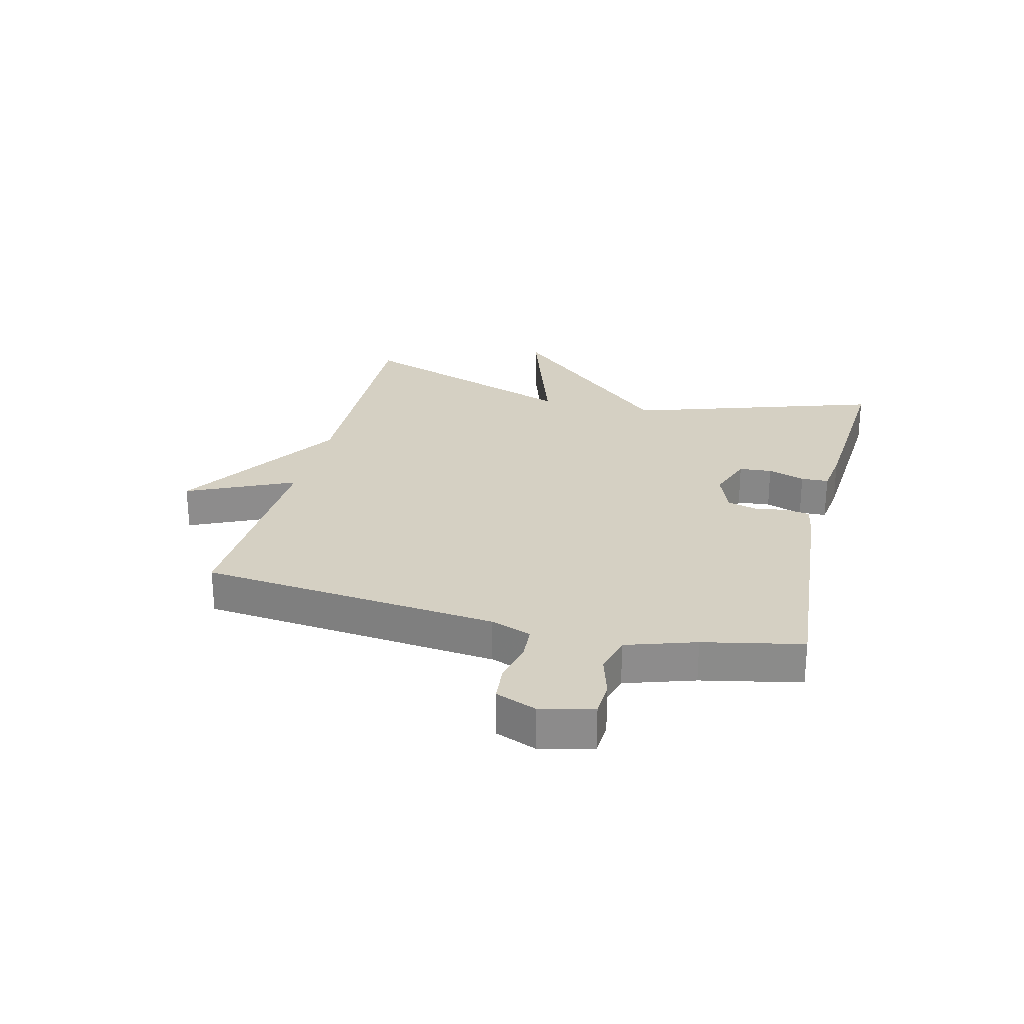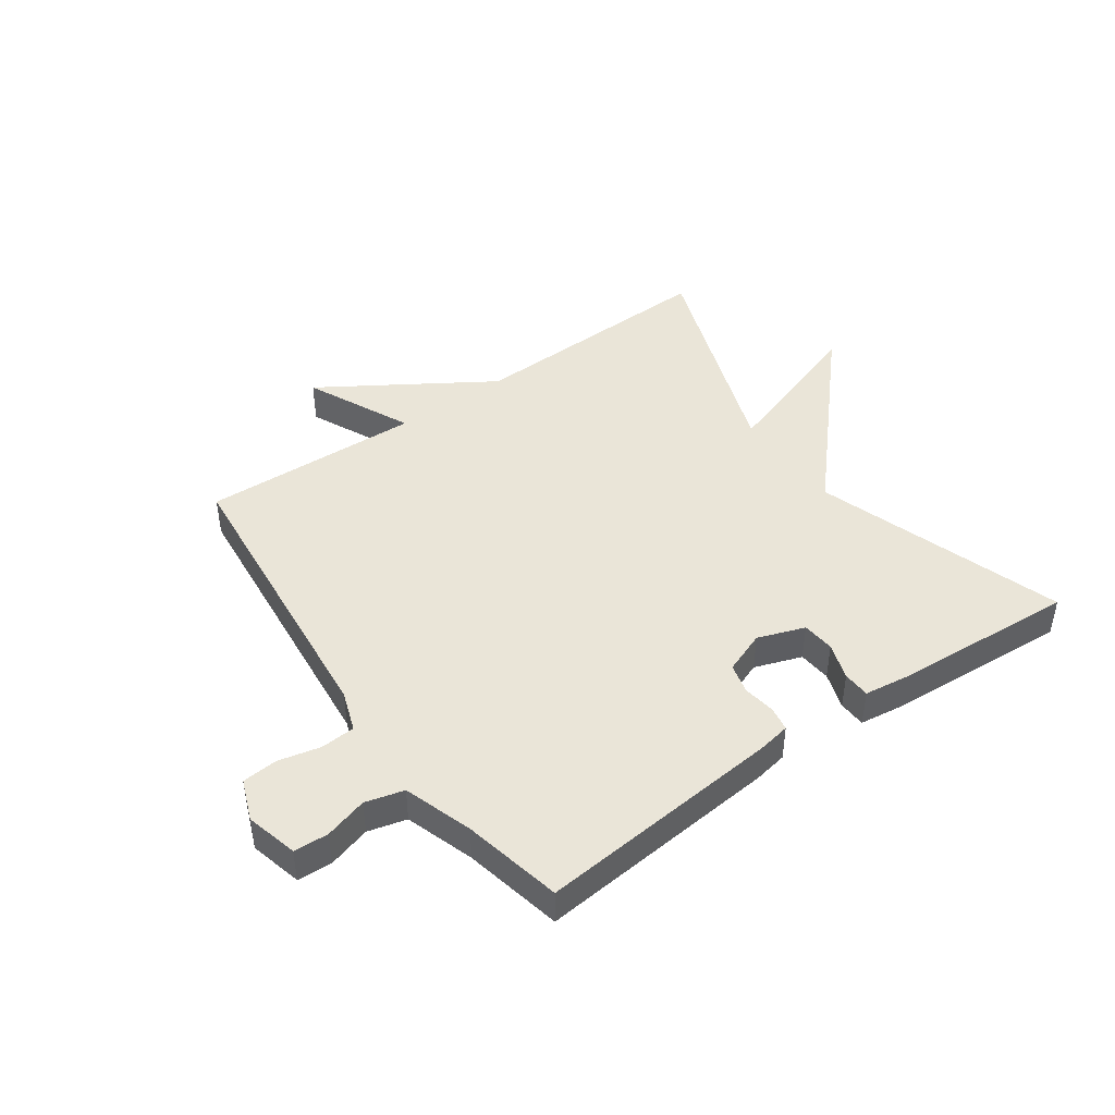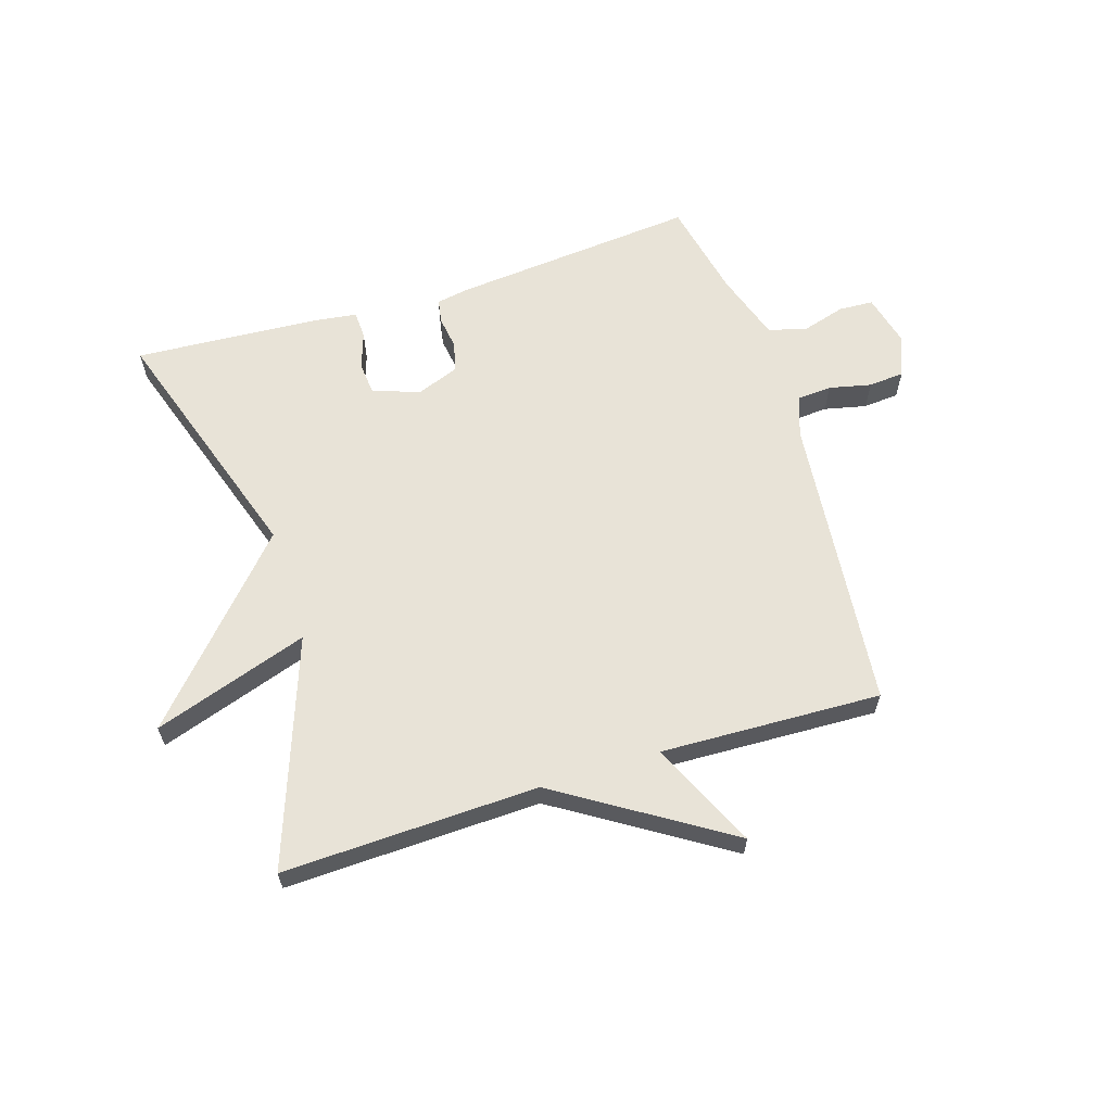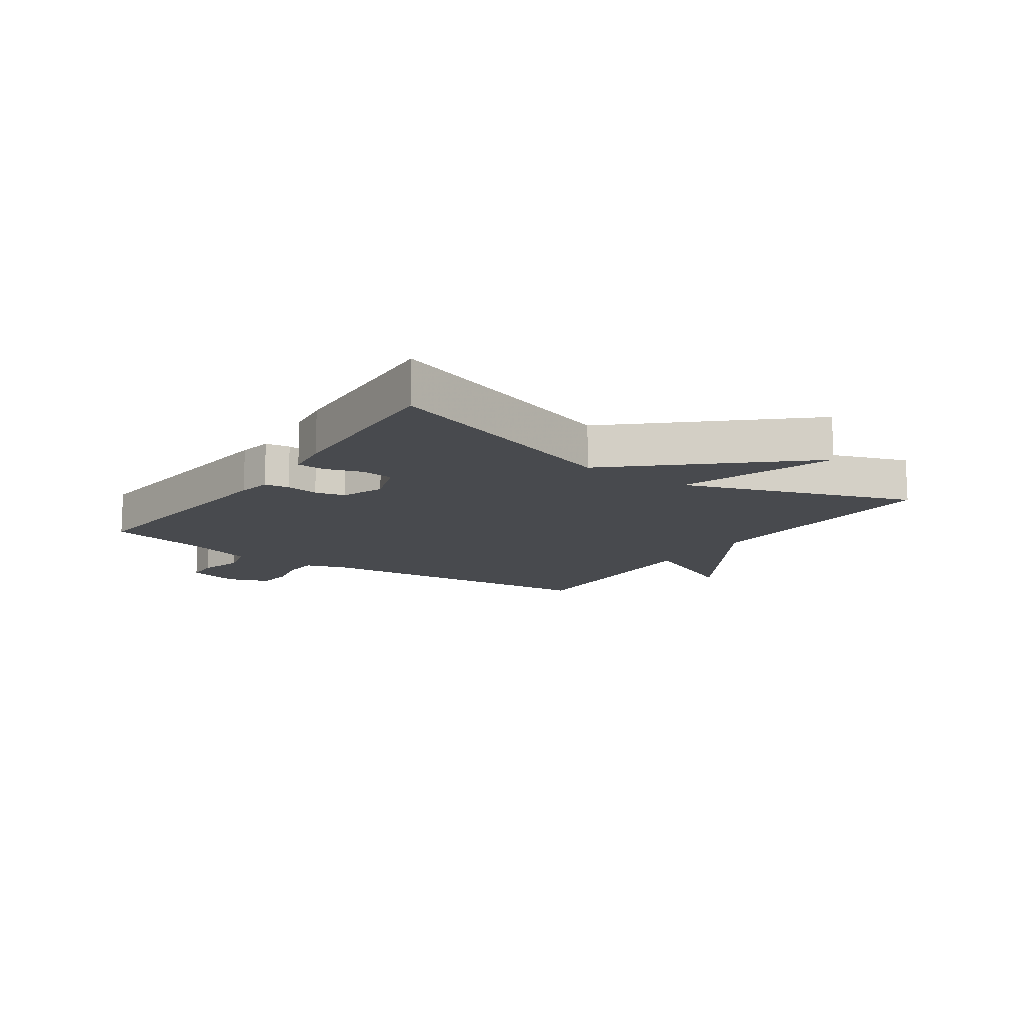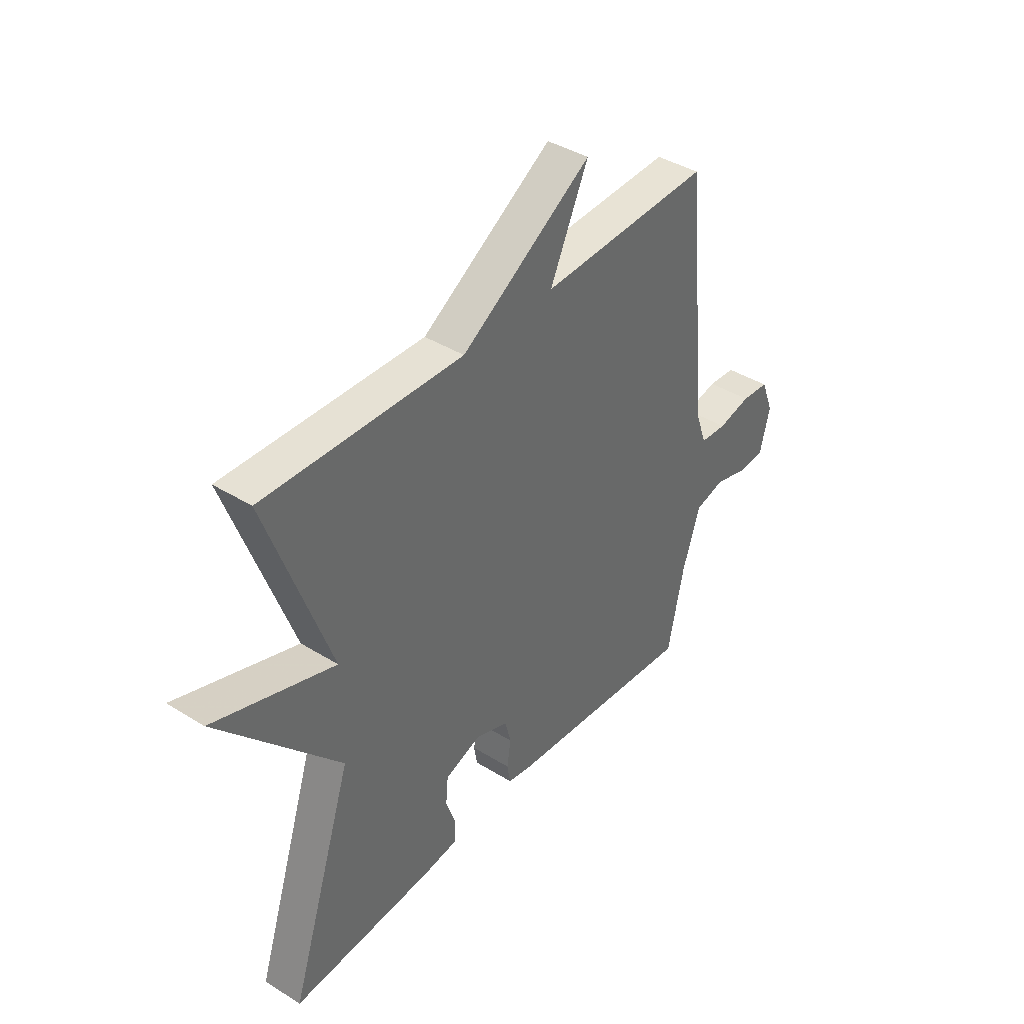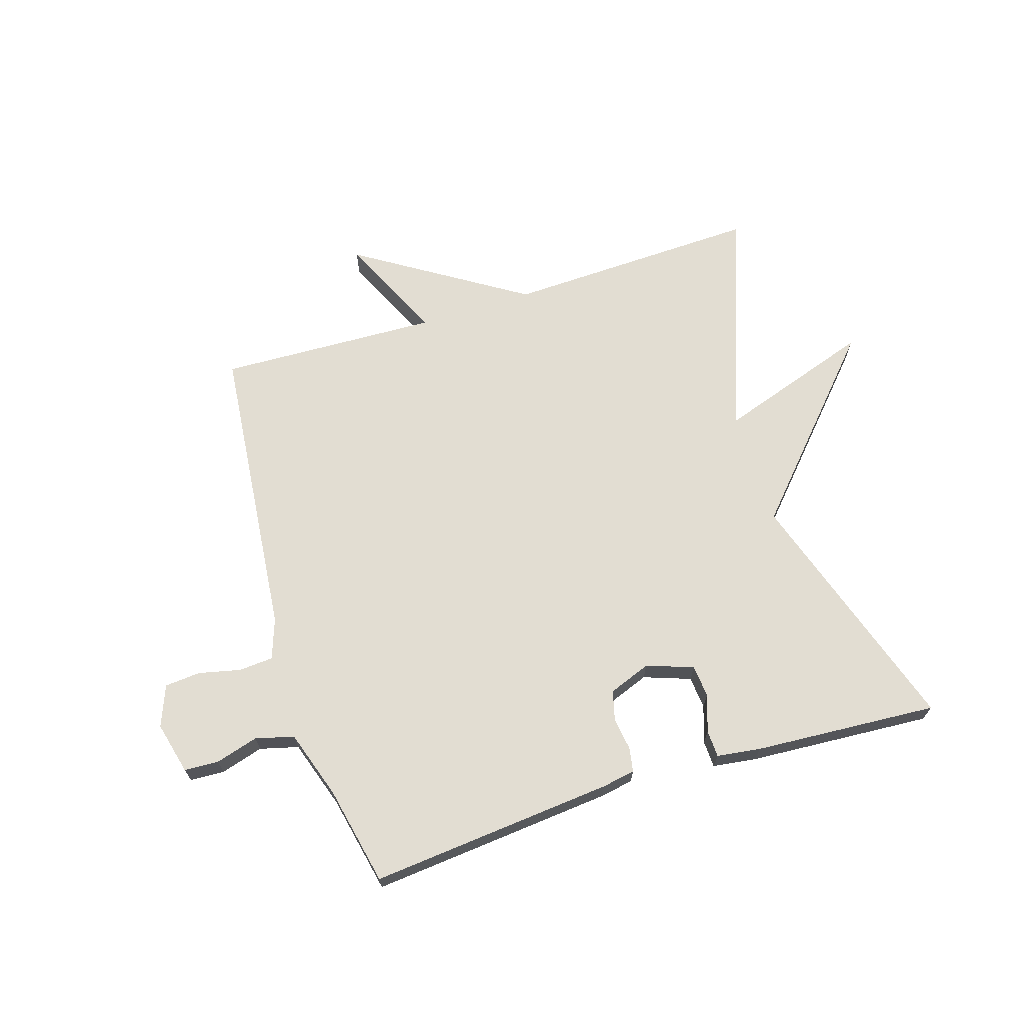
<metadata>
{"format":"obj","ext":"obj","renderer":"f3d","projection":"perspective","resolution":1024,"background":"white","views":[{"elev":26.0,"azim":104.0,"up":"+Y"},{"elev":44.8,"azim":144.7,"up":"+Y"},{"elev":62.1,"azim":-17.5,"up":"+Y"},{"elev":-13.2,"azim":-124.9,"up":"+Y"},{"elev":40.1,"azim":-52.5,"up":"+Z"},{"elev":68.2,"azim":162.6,"up":"+Y"}]}
</metadata>
<code>
v 0.5 0.07 0.5
v 0.55 0.07 -0.001
v 0.574 0.07 -0.069
v 0.632 0.07 -0.073
v 0.703 0.07 -0.057
v 0.763 0.07 -0.062
v 0.79 0.07 -0.131
v 0.768 0.07 -0.219
v 0.71 0.07 -0.222
v 0.638 0.07 -0.201
v 0.573 0.07 -0.218
v 0.535 0.07 -0.334
v 0.5 0.07 -0.5
v 0.088 0.07 -0.462
v 0.032 0.07 -0.452
v 0.025 0.07 -0.411
v 0.033 0.07 -0.356
v 0.02 0.07 -0.306
v -0.051 0.07 -0.279
v -0.13 0.07 -0.307
v -0.135 0.07 -0.362
v -0.114 0.07 -0.424
v -0.116 0.07 -0.47
v -0.19 0.07 -0.48
v -0.5 0.07 -0.5
v -0.363 0.07 -0.081
v -0.624 0.07 0.206
v -0.363 0.07 0.119
v -0.5 0.07 0.5
v -0.071 0.07 0.486
v 0.212 0.07 0.665
v 0.129 0.07 0.486
v 0.5 0 0.5
v 0.55 0 -0.001
v 0.574 0 -0.069
v 0.632 0 -0.073
v 0.703 0 -0.057
v 0.763 0 -0.062
v 0.79 0 -0.131
v 0.768 0 -0.219
v 0.71 0 -0.222
v 0.638 0 -0.201
v 0.573 0 -0.218
v 0.535 0 -0.334
v 0.5 0 -0.5
v 0.088 0 -0.462
v 0.032 0 -0.452
v 0.025 0 -0.411
v 0.033 0 -0.356
v 0.02 0 -0.306
v -0.051 0 -0.279
v -0.13 0 -0.307
v -0.135 0 -0.362
v -0.114 0 -0.424
v -0.116 0 -0.47
v -0.19 0 -0.48
v -0.5 0 -0.5
v -0.363 0 -0.081
v -0.624 0 0.206
v -0.363 0 0.119
v -0.5 0 0.5
v -0.071 0 0.486
v 0.212 0 0.665
v 0.129 0 0.486
f 30 31 32
f 28 29 30
f 28 30 32
f 26 27 28
f 32 1 2
f 28 32 2
f 26 28 2
f 24 25 26
f 23 24 26
f 22 23 26
f 21 22 26
f 20 21 26
f 19 20 26 2
f 15 16 17
f 14 15 17
f 13 14 17
f 12 13 17
f 11 12 17 18
f 10 11 18 19
f 8 9 10
f 7 8 10
f 6 7 10
f 5 6 10
f 4 5 10
f 3 4 10 19
f 2 3 19
f 64 63 62
f 62 61 60
f 64 62 60
f 60 59 58
f 34 33 64
f 34 64 60
f 34 60 58
f 58 57 56
f 58 56 55
f 58 55 54
f 58 54 53
f 58 53 52
f 34 58 52 51
f 49 48 47
f 49 47 46
f 49 46 45
f 49 45 44
f 50 49 44 43
f 51 50 43 42
f 42 41 40
f 42 40 39
f 42 39 38
f 42 38 37
f 42 37 36
f 51 42 36 35
f 51 35 34
f 1 33 34 2
f 2 34 35 3
f 3 35 36 4
f 4 36 37 5
f 5 37 38 6
f 6 38 39 7
f 7 39 40 8
f 8 40 41 9
f 9 41 42 10
f 10 42 43 11
f 11 43 44 12
f 12 44 45 13
f 13 45 46 14
f 14 46 47 15
f 15 47 48 16
f 16 48 49 17
f 17 49 50 18
f 18 50 51 19
f 19 51 52 20
f 20 52 53 21
f 21 53 54 22
f 22 54 55 23
f 23 55 56 24
f 24 56 57 25
f 25 57 58 26
f 26 58 59 27
f 27 59 60 28
f 28 60 61 29
f 29 61 62 30
f 30 62 63 31
f 31 63 64 32
f 32 64 33 1

</code>
